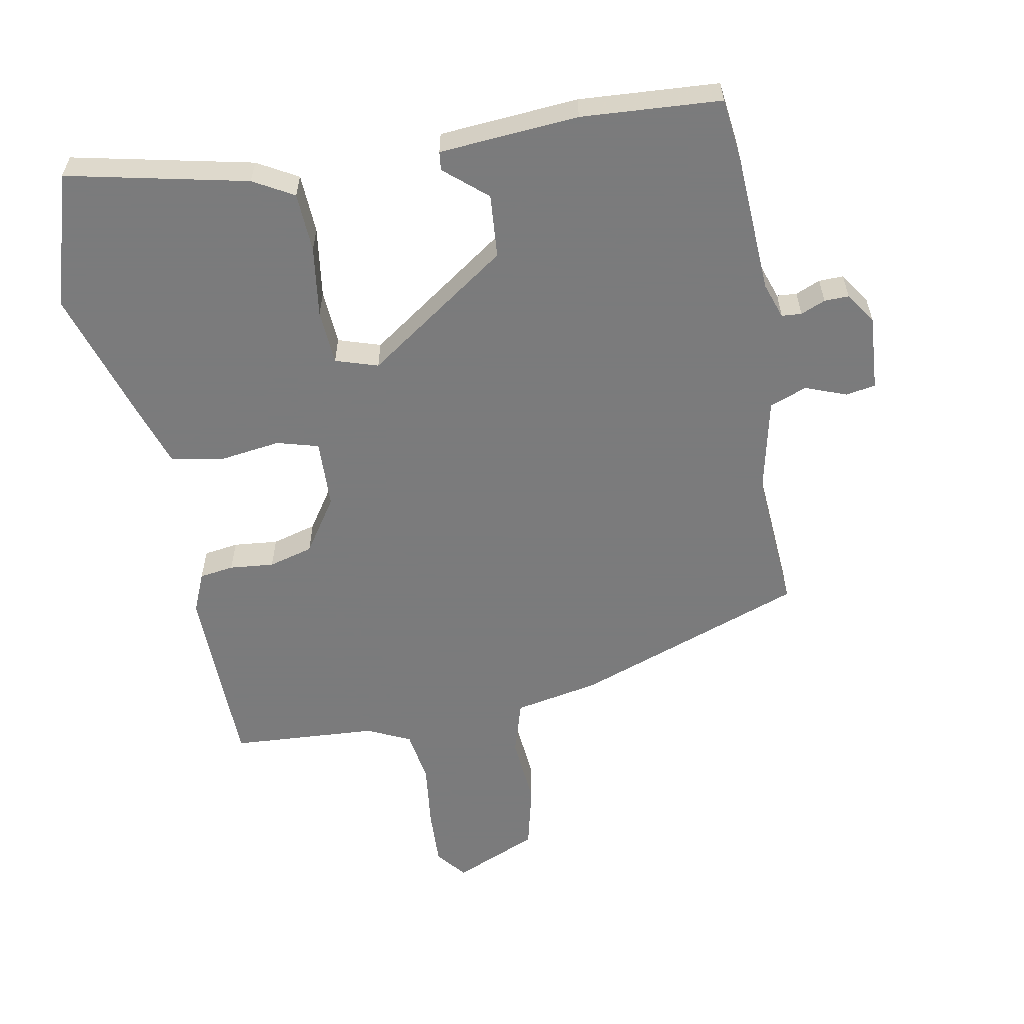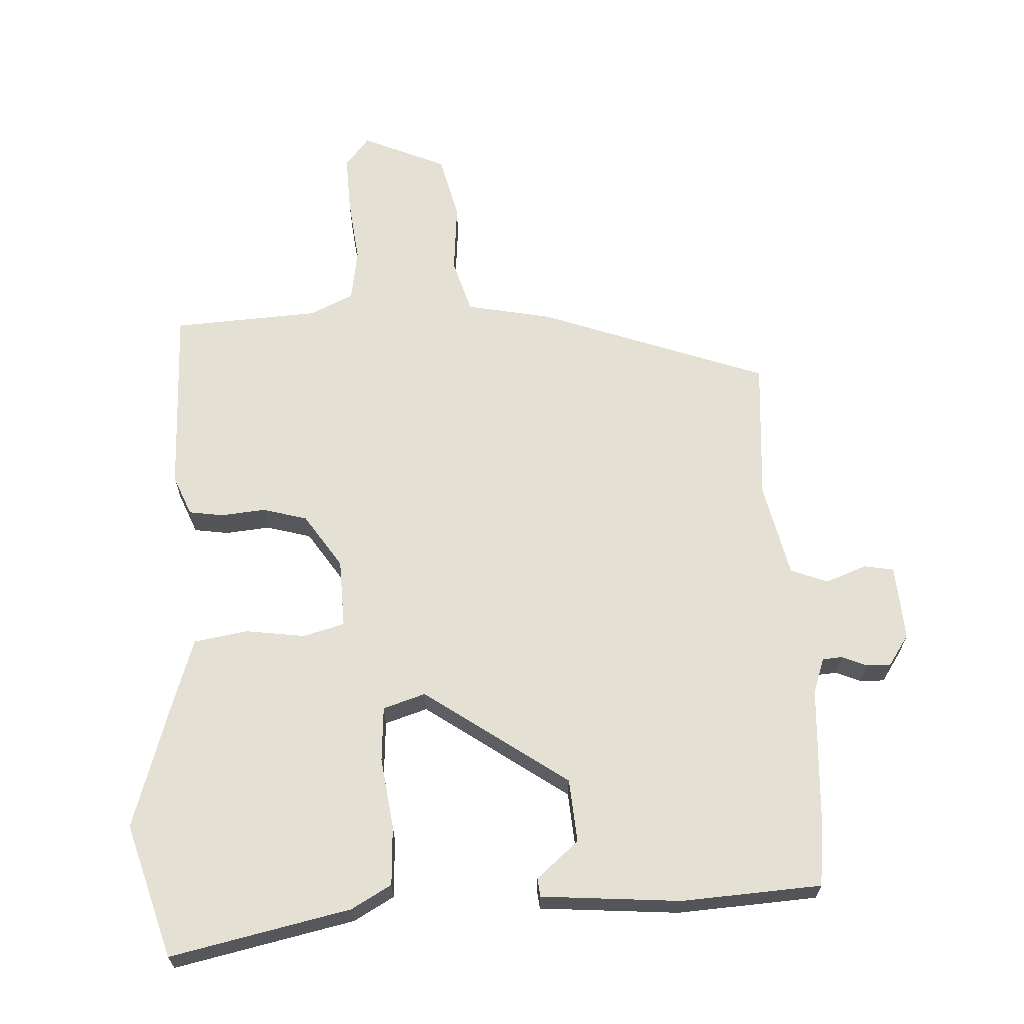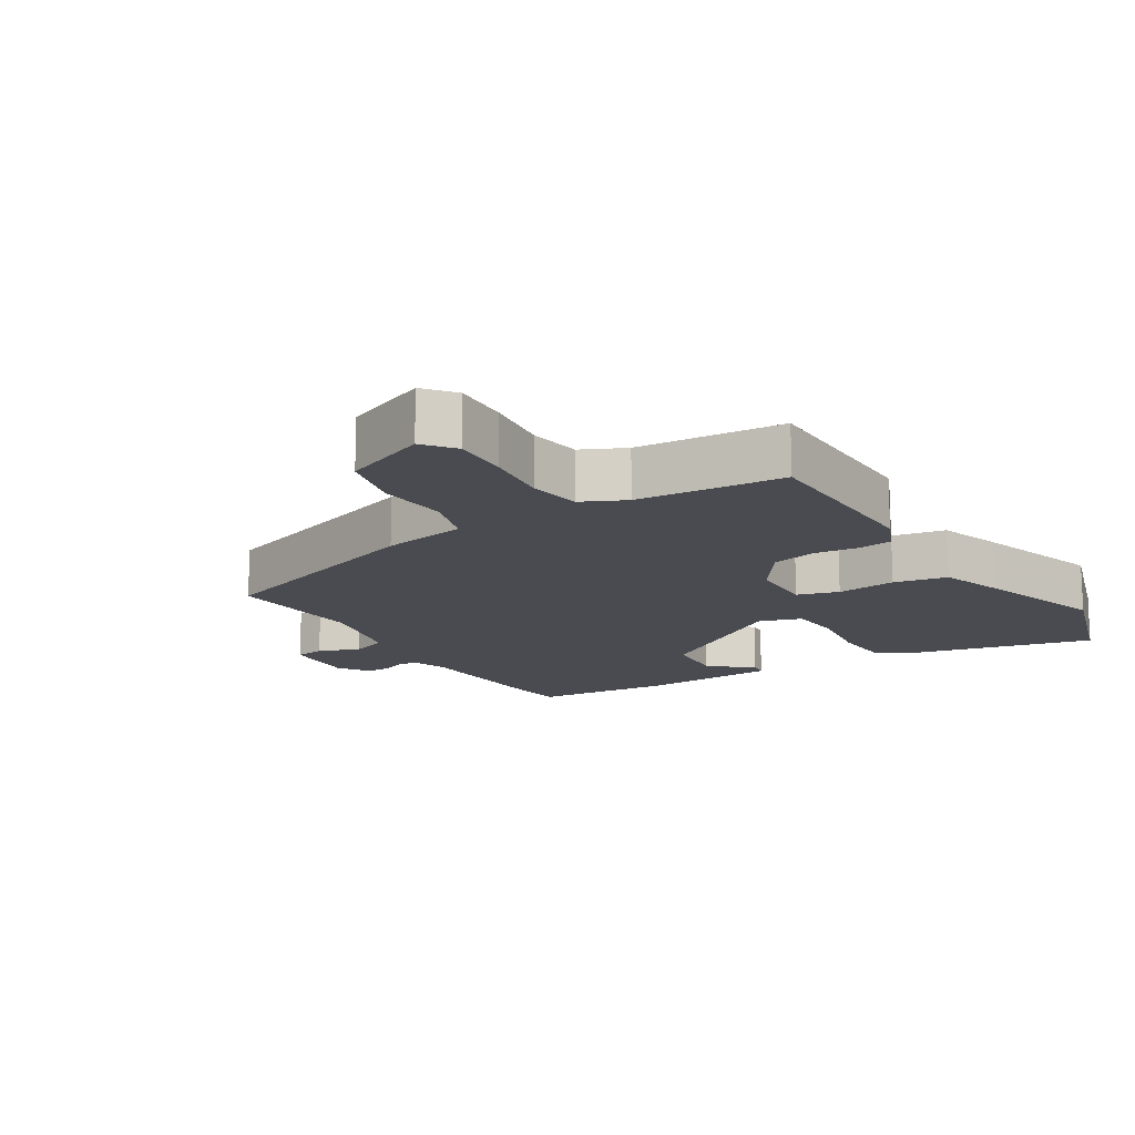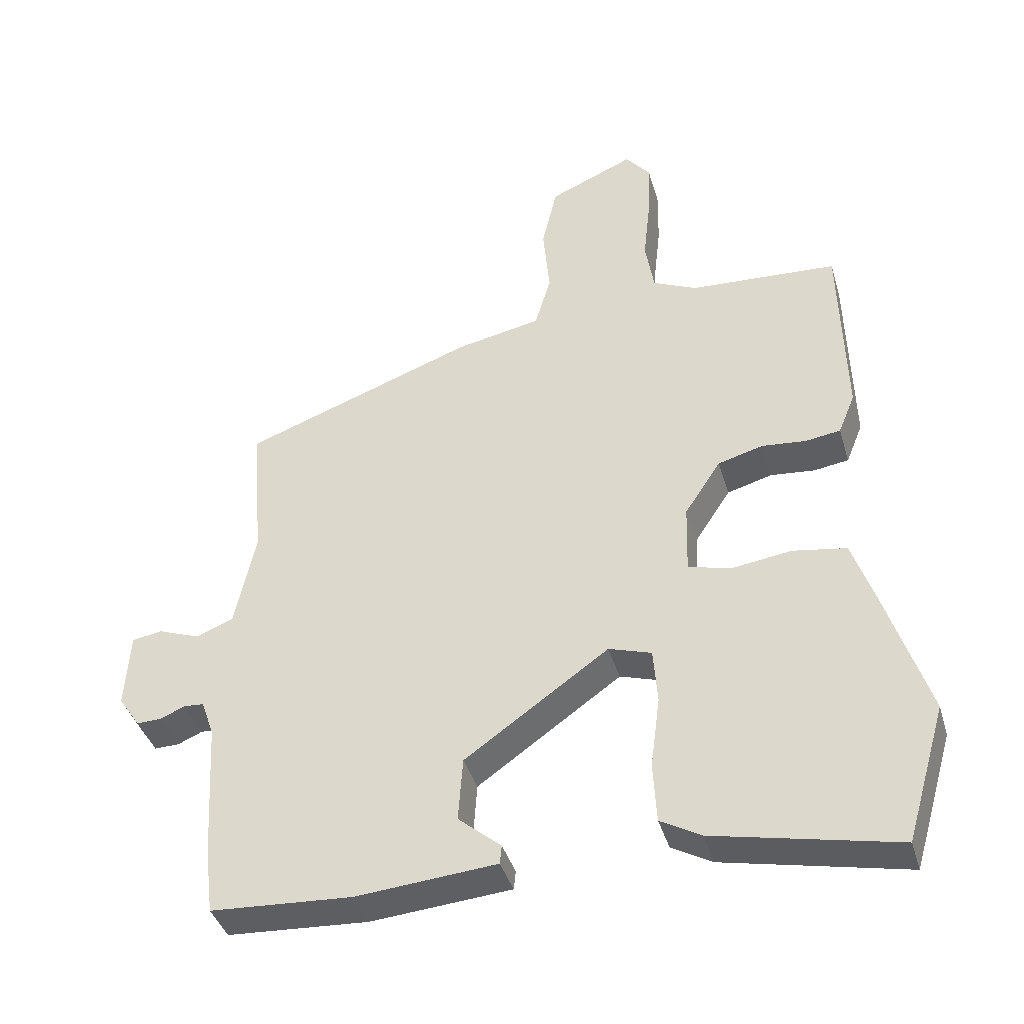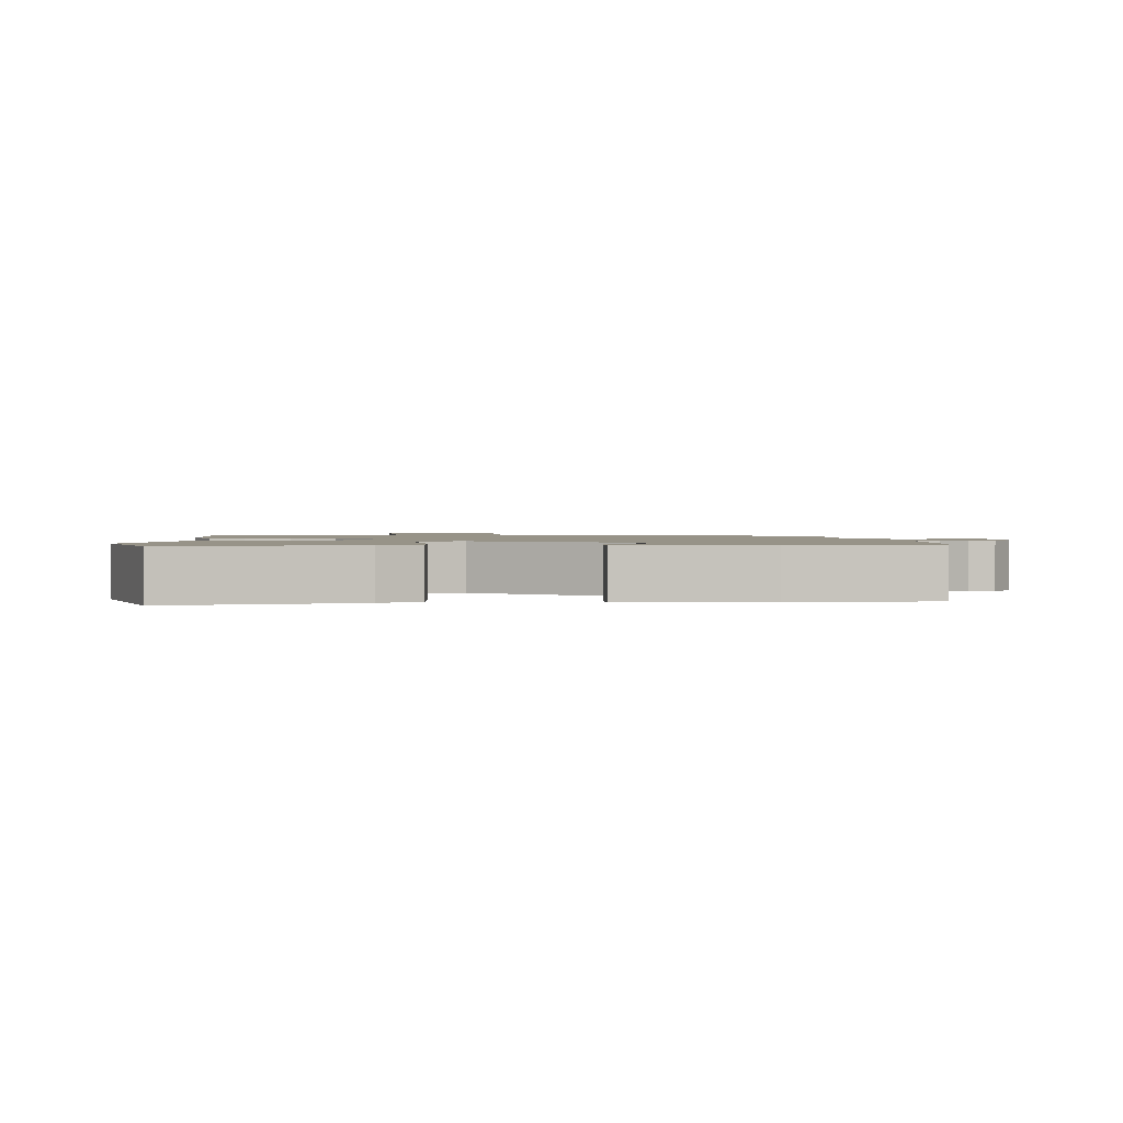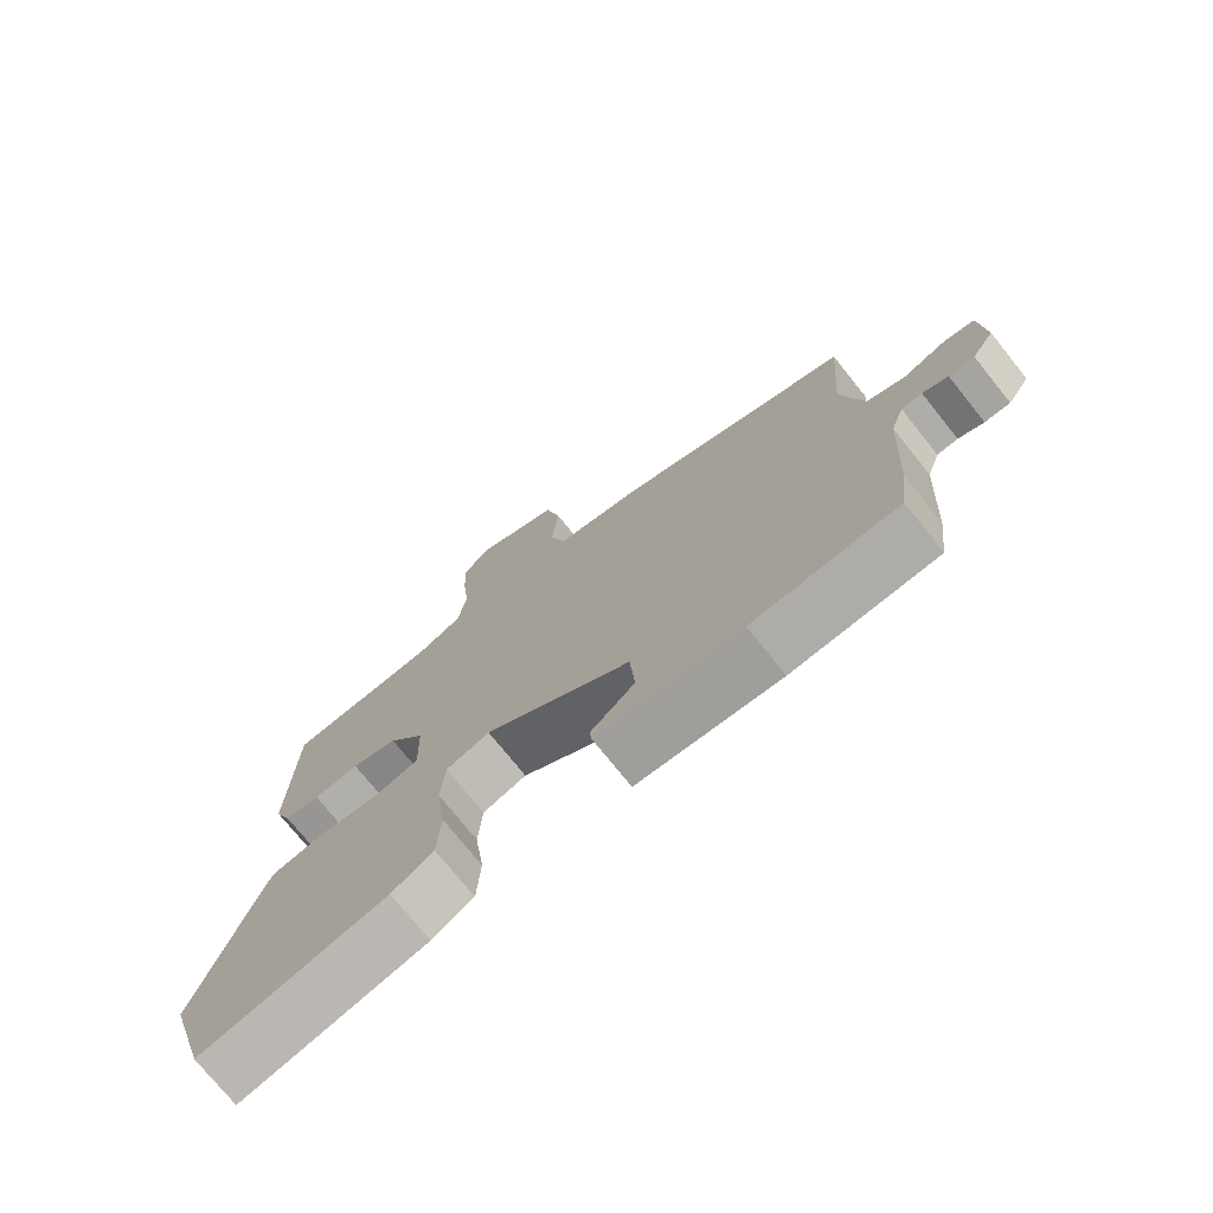
<metadata>
{"format":"obj","ext":"obj","renderer":"f3d","projection":"perspective","resolution":1024,"background":"white","views":[{"elev":-58.4,"azim":-169.9,"up":"+Y"},{"elev":65.4,"azim":176.9,"up":"+Y"},{"elev":-14.5,"azim":30.9,"up":"+Y"},{"elev":-39.9,"azim":15.9,"up":"+Z"},{"elev":1.3,"azim":175.7,"up":"+Y"},{"elev":-74.5,"azim":-141.3,"up":"+Z"}]}
</metadata>
<code>
v -0.498 0.07 -0.519
v -0.51 0.07 -0.422
v -0.522 0.07 -0.213
v -0.541 0.07 -0.159
v -0.571 0.07 -0.157
v -0.608 0.07 -0.173
v -0.645 0.07 -0.174
v -0.677 0.07 -0.127
v -0.67 0.07 -0.013
v -0.625 0.07 -0.005
v -0.563 0.07 -0.028
v -0.507 0.07 -0.006
v -0.476 0.07 0.137
v -0.492 0.07 0.351
v -0.147 0.07 0.478
v -0.019 0.07 0.504
v 0.005 0.07 0.586
v -0.005 0.07 0.693
v 0.018 0.07 0.791
v 0.145 0.07 0.847
v 0.182 0.07 0.802
v 0.179 0.07 0.715
v 0.168 0.07 0.616
v 0.181 0.07 0.536
v 0.247 0.07 0.506
v 0.468 0.07 0.494
v 0.475 0.07 0.209
v 0.45 0.07 0.148
v 0.398 0.07 0.14
v 0.331 0.07 0.146
v 0.264 0.07 0.127
v 0.21 0.07 0.045
v 0.207 0.07 -0.059
v 0.27 0.07 -0.076
v 0.36 0.07 -0.063
v 0.441 0.07 -0.076
v 0.474 0.07 -0.173
v 0.538 0.07 -0.371
v 0.478 0.07 -0.574
v 0.206 0.07 -0.517
v 0.145 0.07 -0.483
v 0.14 0.07 -0.393
v 0.154 0.07 -0.286
v 0.148 0.07 -0.203
v 0.084 0.07 -0.183
v -0.131 0.07 -0.335
v -0.138 0.07 -0.431
v -0.074 0.07 -0.485
v -0.077 0.07 -0.513
v -0.287 0.07 -0.531
v -0.498 0 -0.519
v -0.51 0 -0.422
v -0.522 0 -0.213
v -0.541 0 -0.159
v -0.571 0 -0.157
v -0.608 0 -0.173
v -0.645 0 -0.174
v -0.677 0 -0.127
v -0.67 0 -0.013
v -0.625 0 -0.005
v -0.563 0 -0.028
v -0.507 0 -0.006
v -0.476 0 0.137
v -0.492 0 0.351
v -0.147 0 0.478
v -0.019 0 0.504
v 0.005 0 0.586
v -0.005 0 0.693
v 0.018 0 0.791
v 0.145 0 0.847
v 0.182 0 0.802
v 0.179 0 0.715
v 0.168 0 0.616
v 0.181 0 0.536
v 0.247 0 0.506
v 0.468 0 0.494
v 0.475 0 0.209
v 0.45 0 0.148
v 0.398 0 0.14
v 0.331 0 0.146
v 0.264 0 0.127
v 0.21 0 0.045
v 0.207 0 -0.059
v 0.27 0 -0.076
v 0.36 0 -0.063
v 0.441 0 -0.076
v 0.474 0 -0.173
v 0.538 0 -0.371
v 0.478 0 -0.574
v 0.206 0 -0.517
v 0.145 0 -0.483
v 0.14 0 -0.393
v 0.154 0 -0.286
v 0.148 0 -0.203
v 0.084 0 -0.183
v -0.131 0 -0.335
v -0.138 0 -0.431
v -0.074 0 -0.485
v -0.077 0 -0.513
v -0.287 0 -0.531
f 1 2 3
f 50 1 3
f 49 50 3
f 48 49 3
f 47 48 3
f 46 47 3 4
f 45 46 4
f 41 42 43
f 40 41 43
f 39 40 43
f 38 39 43
f 37 38 43
f 36 37 43
f 35 36 43
f 34 35 43
f 33 34 43 44
f 32 33 44 45
f 28 29 30
f 27 28 30
f 26 27 30
f 25 26 30
f 24 25 30 31
f 21 22 23
f 20 21 23
f 19 20 23
f 18 19 23
f 17 18 23
f 16 17 23 24
f 24 31 32
f 16 24 32
f 15 16 32
f 14 15 32
f 13 14 32
f 9 10 11
f 8 9 11
f 7 8 11
f 6 7 11
f 5 6 11
f 5 11 12
f 4 5 12
f 45 4 12
f 12 13 32 45
f 53 52 51
f 53 51 100
f 53 100 99
f 53 99 98
f 53 98 97
f 54 53 97 96
f 54 96 95
f 93 92 91
f 93 91 90
f 93 90 89
f 93 89 88
f 93 88 87
f 93 87 86
f 93 86 85
f 93 85 84
f 94 93 84 83
f 95 94 83 82
f 80 79 78
f 80 78 77
f 80 77 76
f 80 76 75
f 81 80 75 74
f 73 72 71
f 73 71 70
f 73 70 69
f 73 69 68
f 73 68 67
f 74 73 67 66
f 82 81 74
f 82 74 66
f 82 66 65
f 82 65 64
f 82 64 63
f 61 60 59
f 61 59 58
f 61 58 57
f 61 57 56
f 61 56 55
f 62 61 55
f 62 55 54
f 62 54 95
f 95 82 63 62
f 1 51 52 2
f 2 52 53 3
f 3 53 54 4
f 4 54 55 5
f 5 55 56 6
f 6 56 57 7
f 7 57 58 8
f 8 58 59 9
f 9 59 60 10
f 10 60 61 11
f 11 61 62 12
f 12 62 63 13
f 13 63 64 14
f 14 64 65 15
f 15 65 66 16
f 16 66 67 17
f 17 67 68 18
f 18 68 69 19
f 19 69 70 20
f 20 70 71 21
f 21 71 72 22
f 22 72 73 23
f 23 73 74 24
f 24 74 75 25
f 25 75 76 26
f 26 76 77 27
f 27 77 78 28
f 28 78 79 29
f 29 79 80 30
f 30 80 81 31
f 31 81 82 32
f 32 82 83 33
f 33 83 84 34
f 34 84 85 35
f 35 85 86 36
f 36 86 87 37
f 37 87 88 38
f 38 88 89 39
f 39 89 90 40
f 40 90 91 41
f 41 91 92 42
f 42 92 93 43
f 43 93 94 44
f 44 94 95 45
f 45 95 96 46
f 46 96 97 47
f 47 97 98 48
f 48 98 99 49
f 49 99 100 50
f 50 100 51 1

</code>
